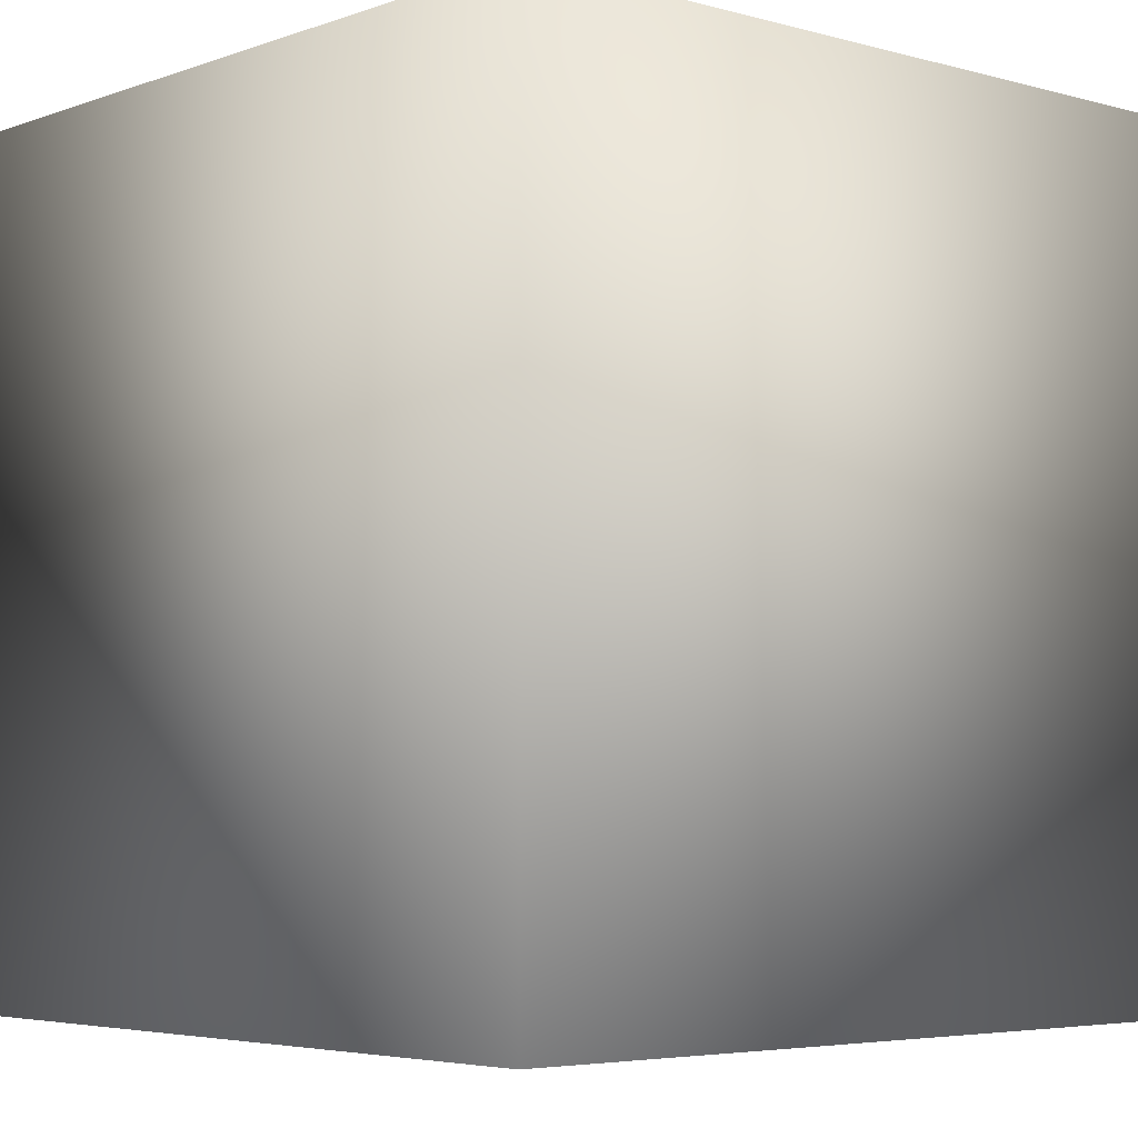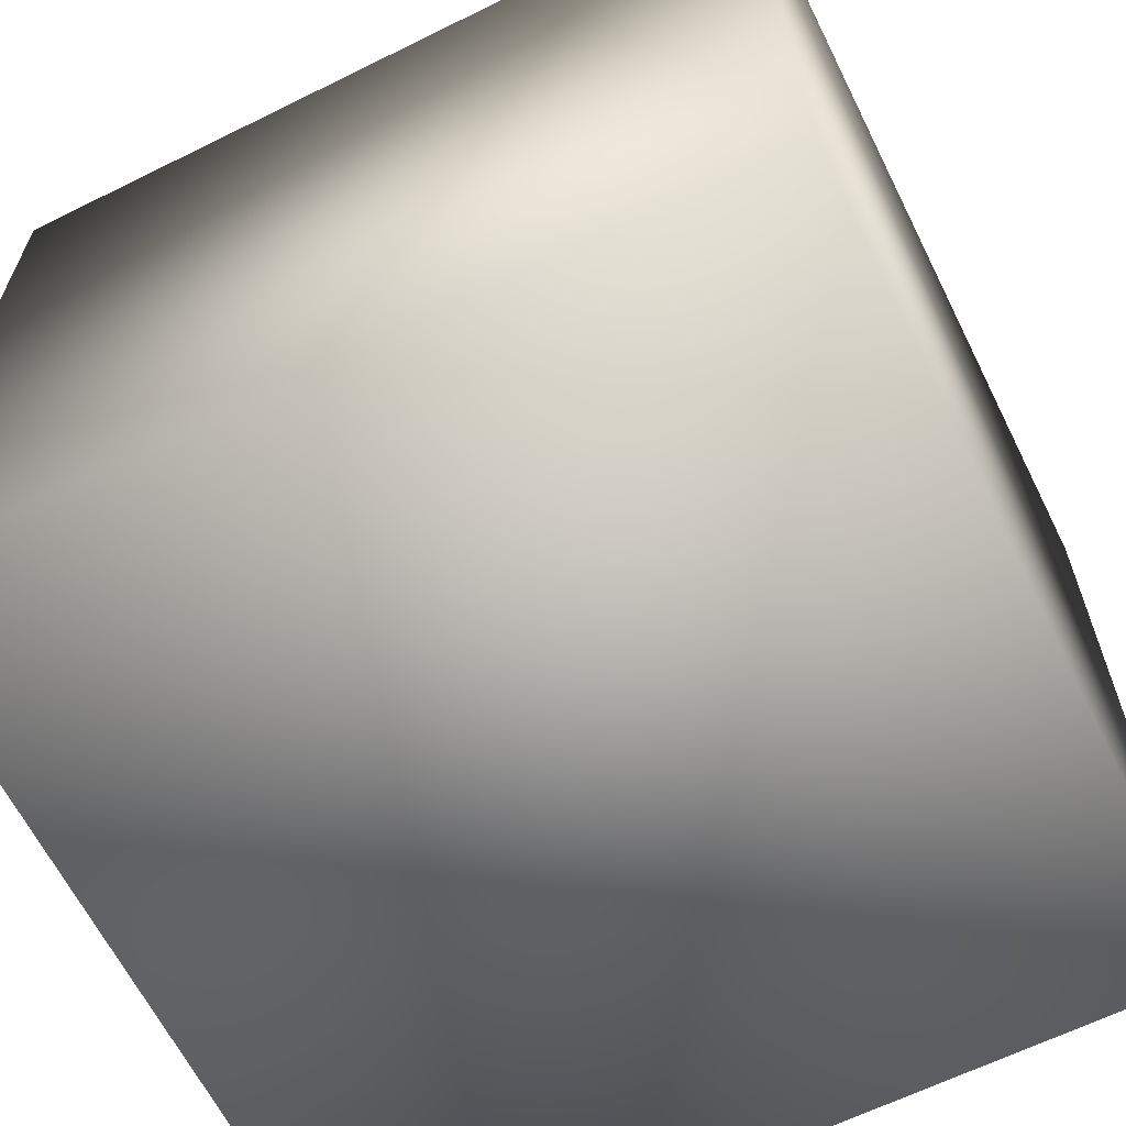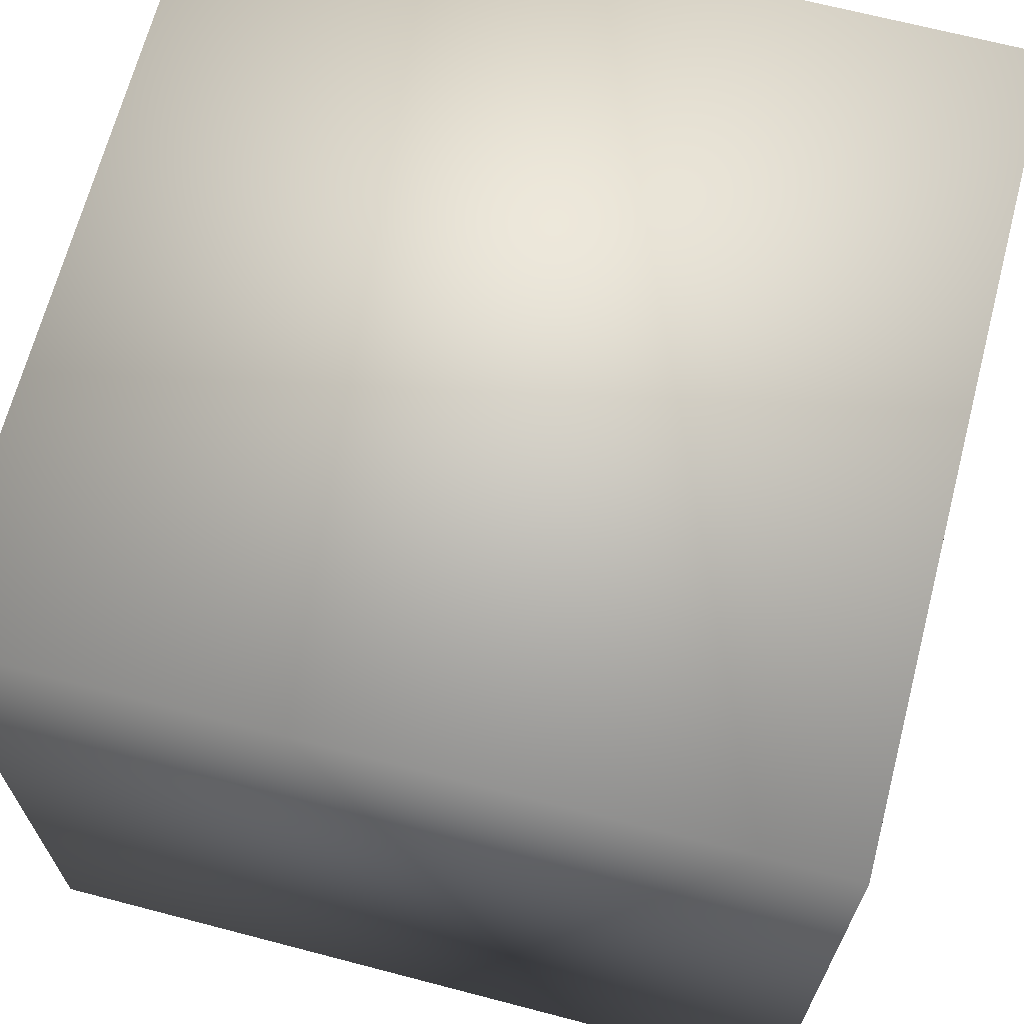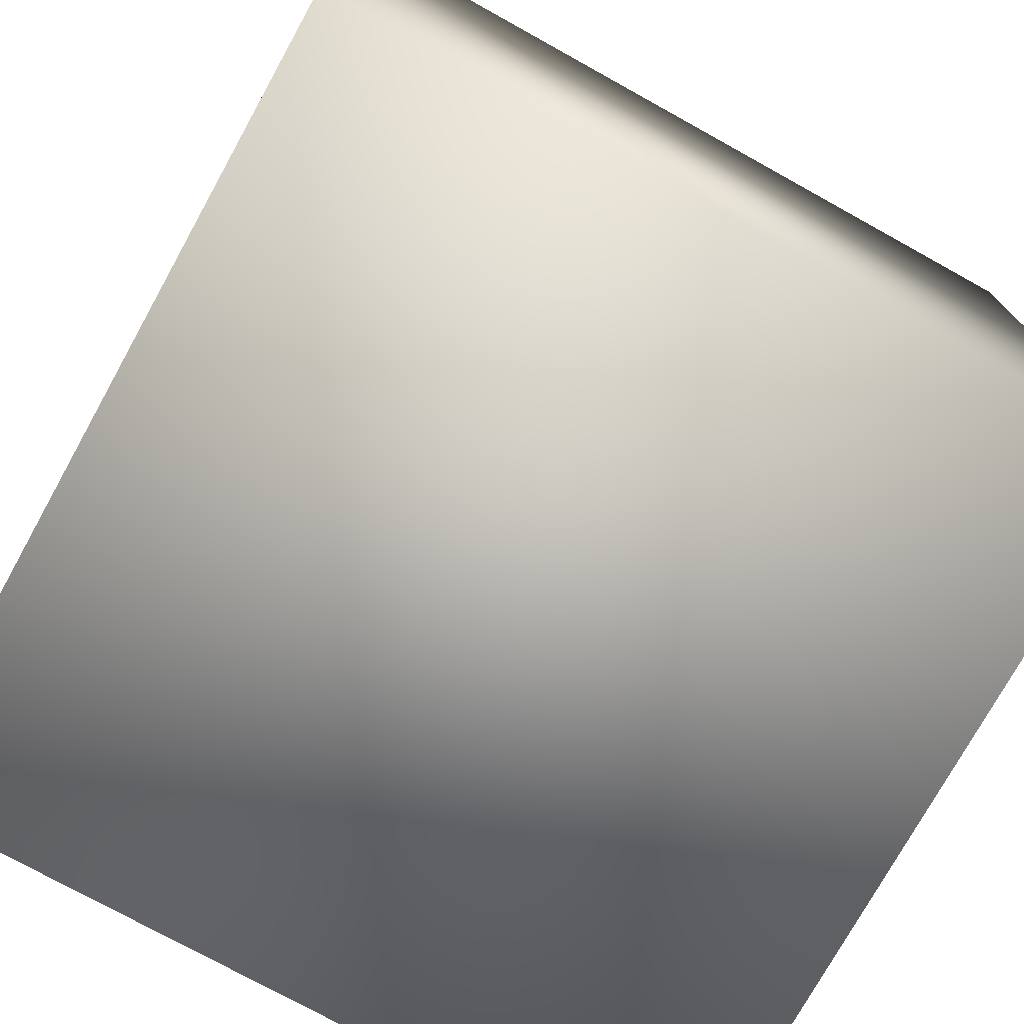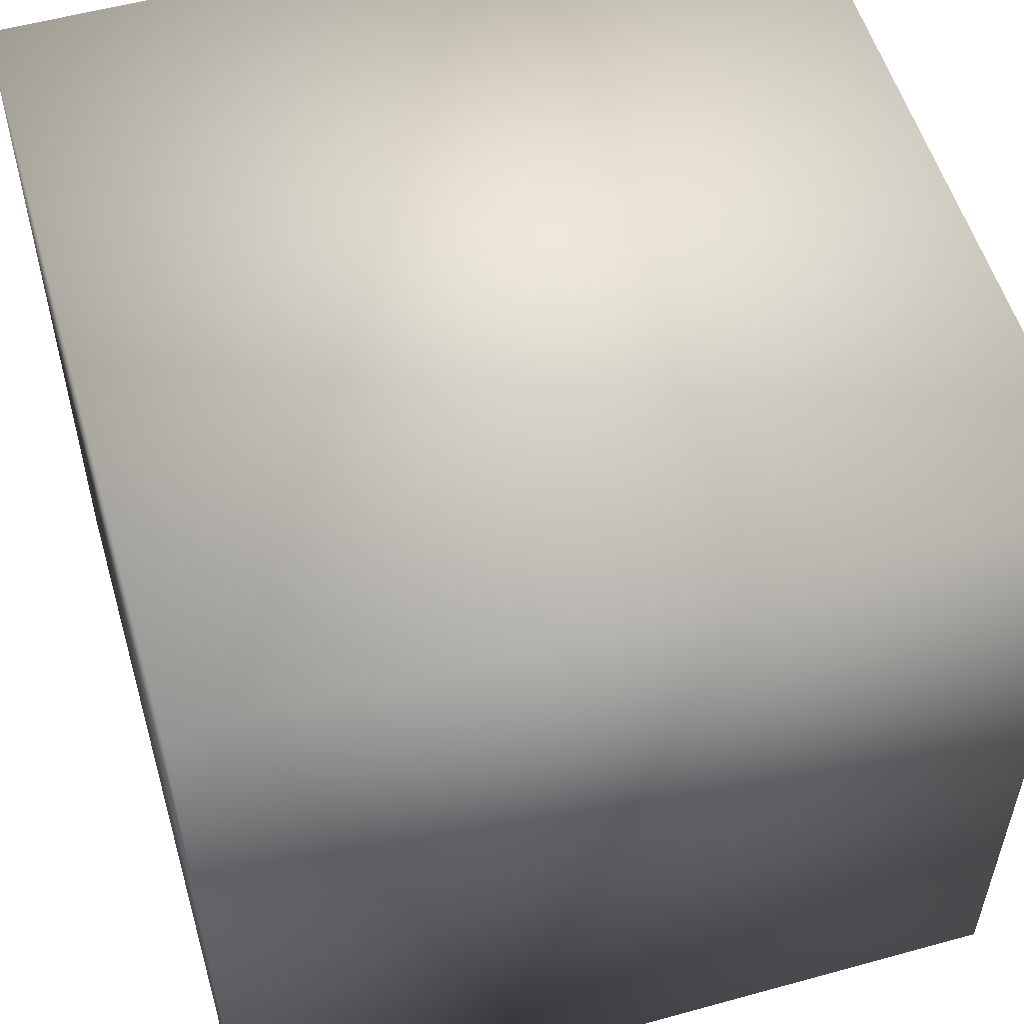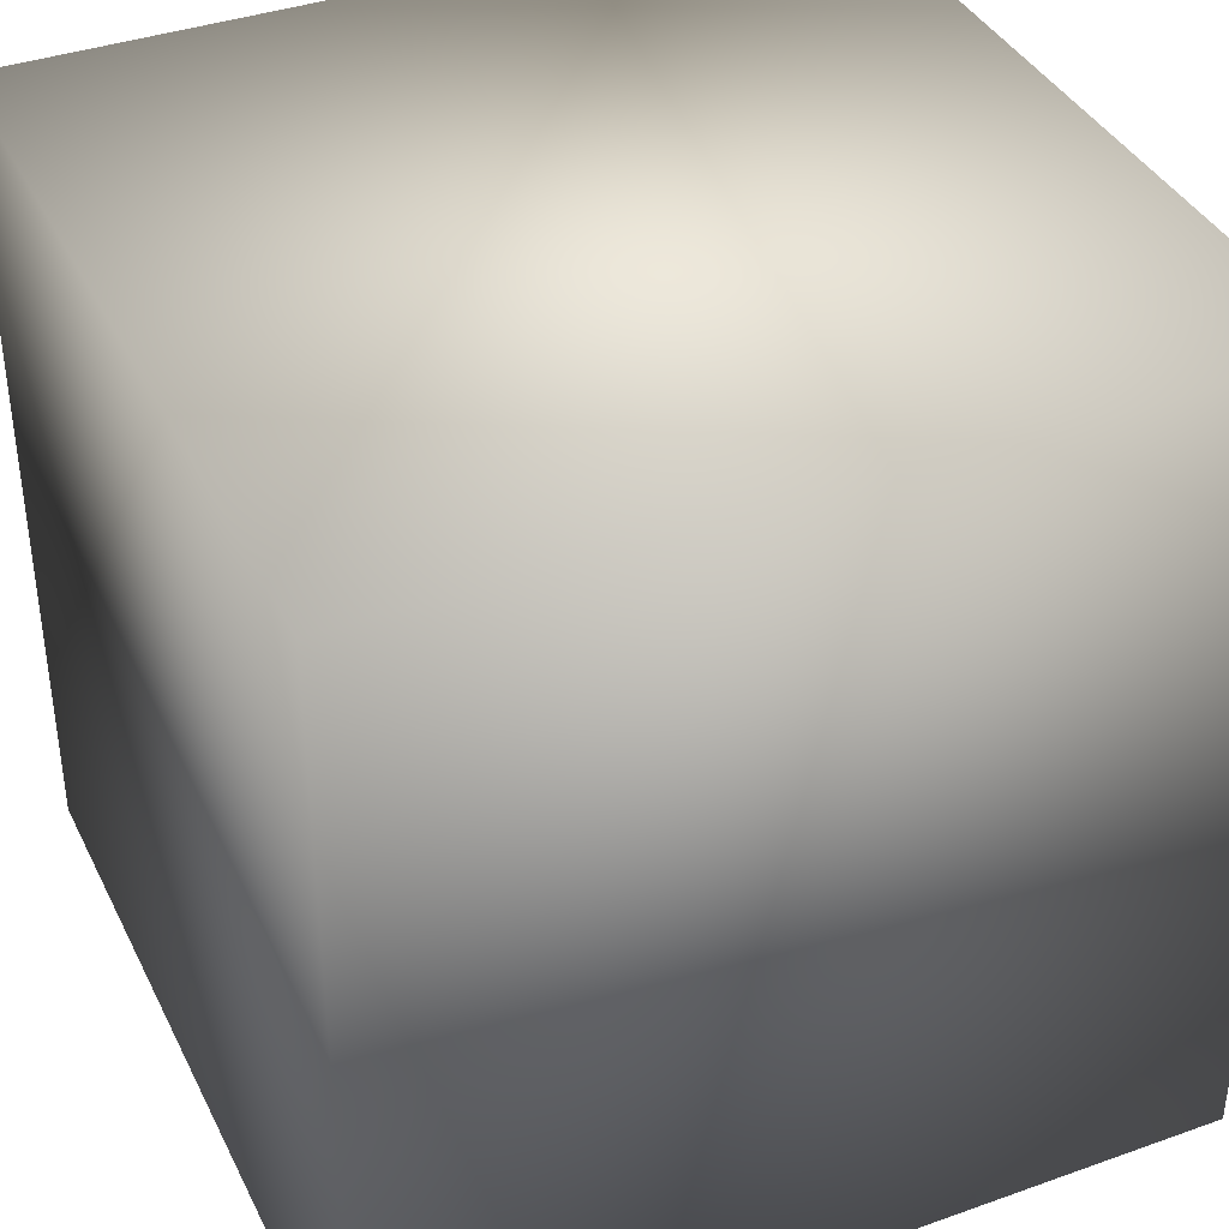
<metadata>
{"format":"obj","ext":"obj","renderer":"f3d","projection":"perspective","resolution":1024,"background":"white","views":[{"elev":-4.6,"azim":48.6,"up":"+Y"},{"elev":-63.9,"azim":-153.5,"up":"+Z"},{"elev":67.4,"azim":14.7,"up":"+Z"},{"elev":-75.5,"azim":61.0,"up":"+Z"},{"elev":54.9,"azim":73.8,"up":"+Z"},{"elev":38.4,"azim":-114.2,"up":"+Z"}]}
</metadata>
<code>
o Cube
v 1 0.1391 1
v 1 2.139 1
v -1 2.139 1
v -1 0.1391 1
v 1 0.1391 -1
v 1 2.139 -1
v -1 2.139 -1
v -1 0.1391 -1
g Cube_Cube_Material
f 2 3 4
f 5 8 7
f 5 6 2
f 2 6 7
f 3 7 8
f 1 4 8
f 1 2 4
f 6 5 7
f 1 5 2
f 3 2 7
f 4 3 8
f 5 1 8

</code>
